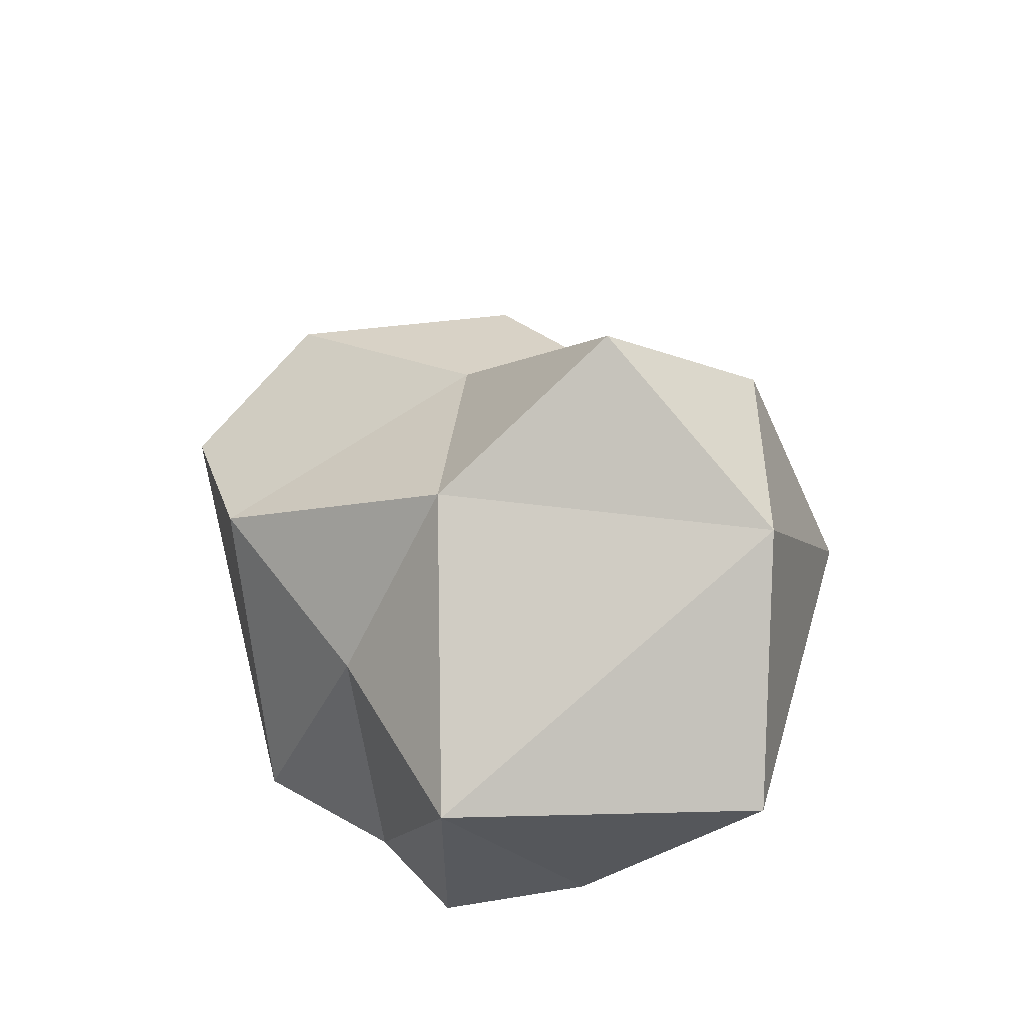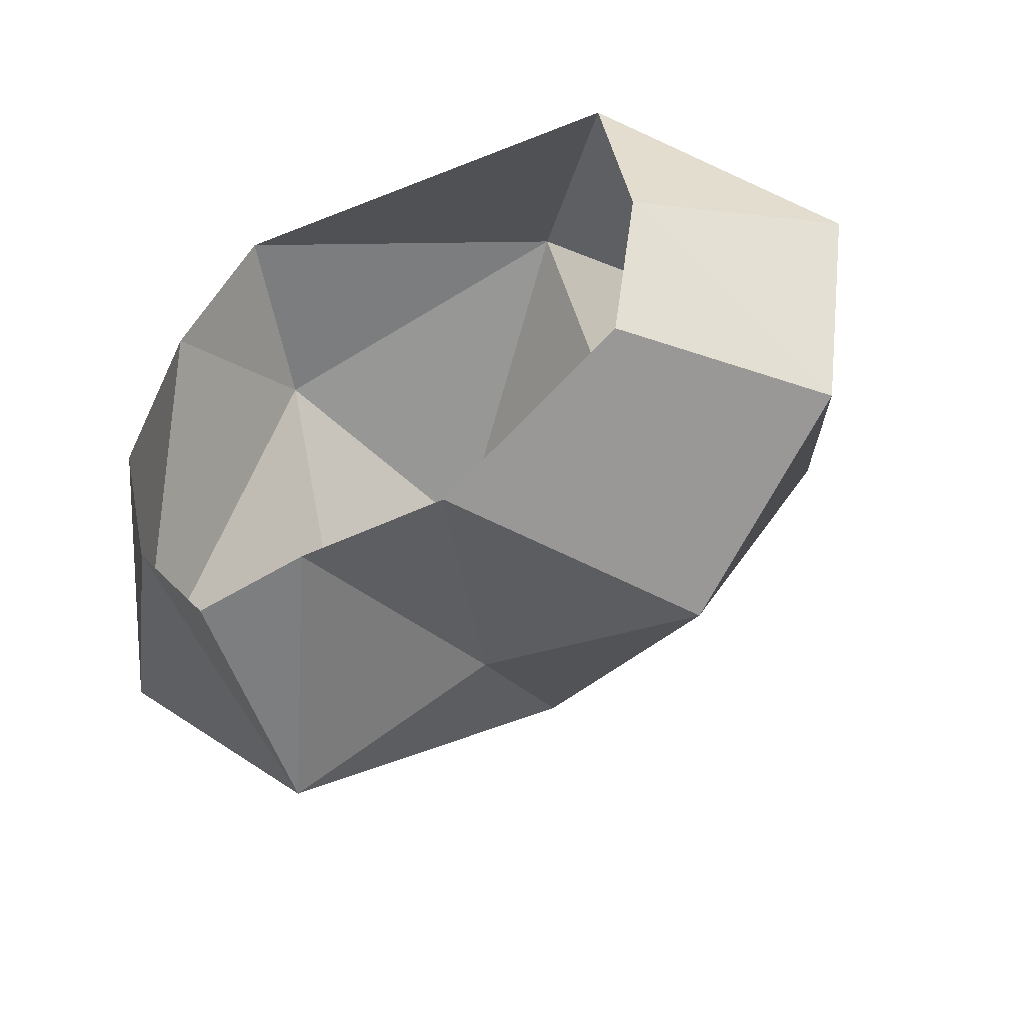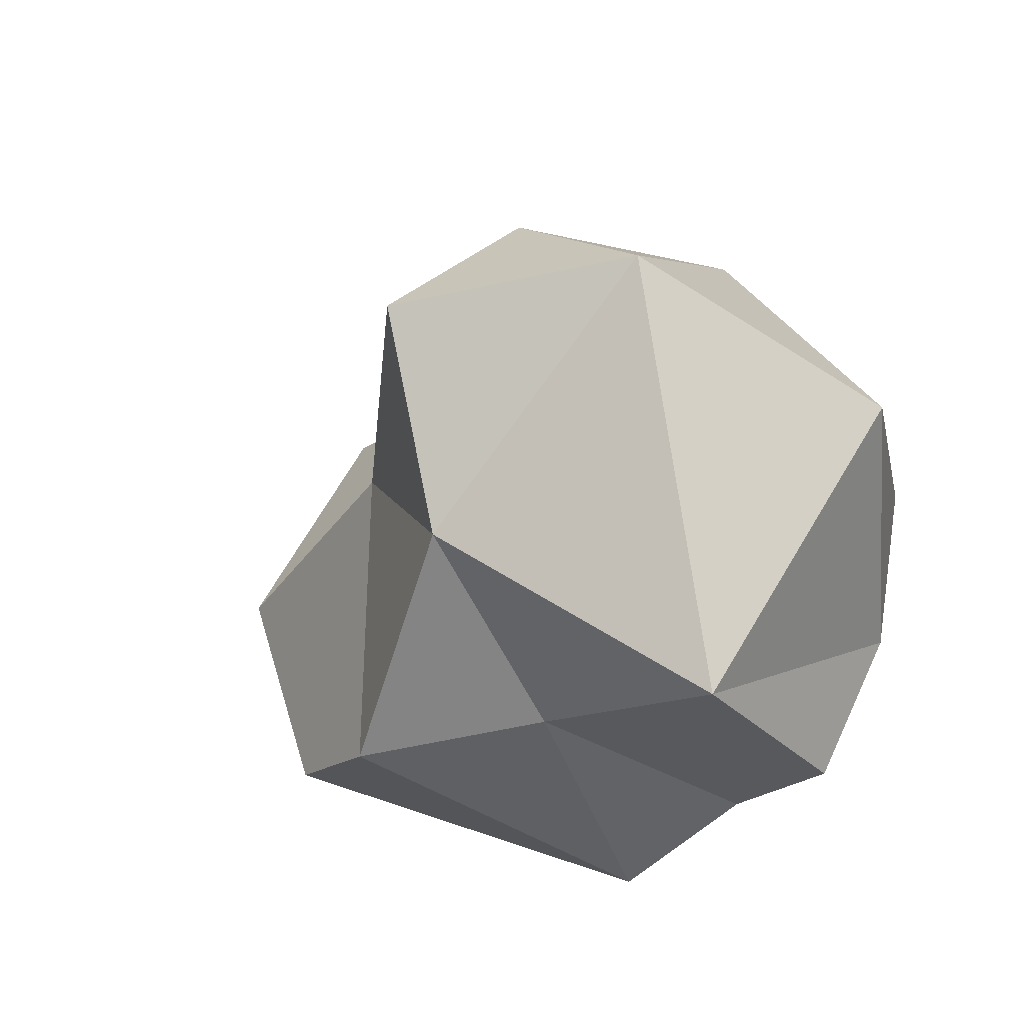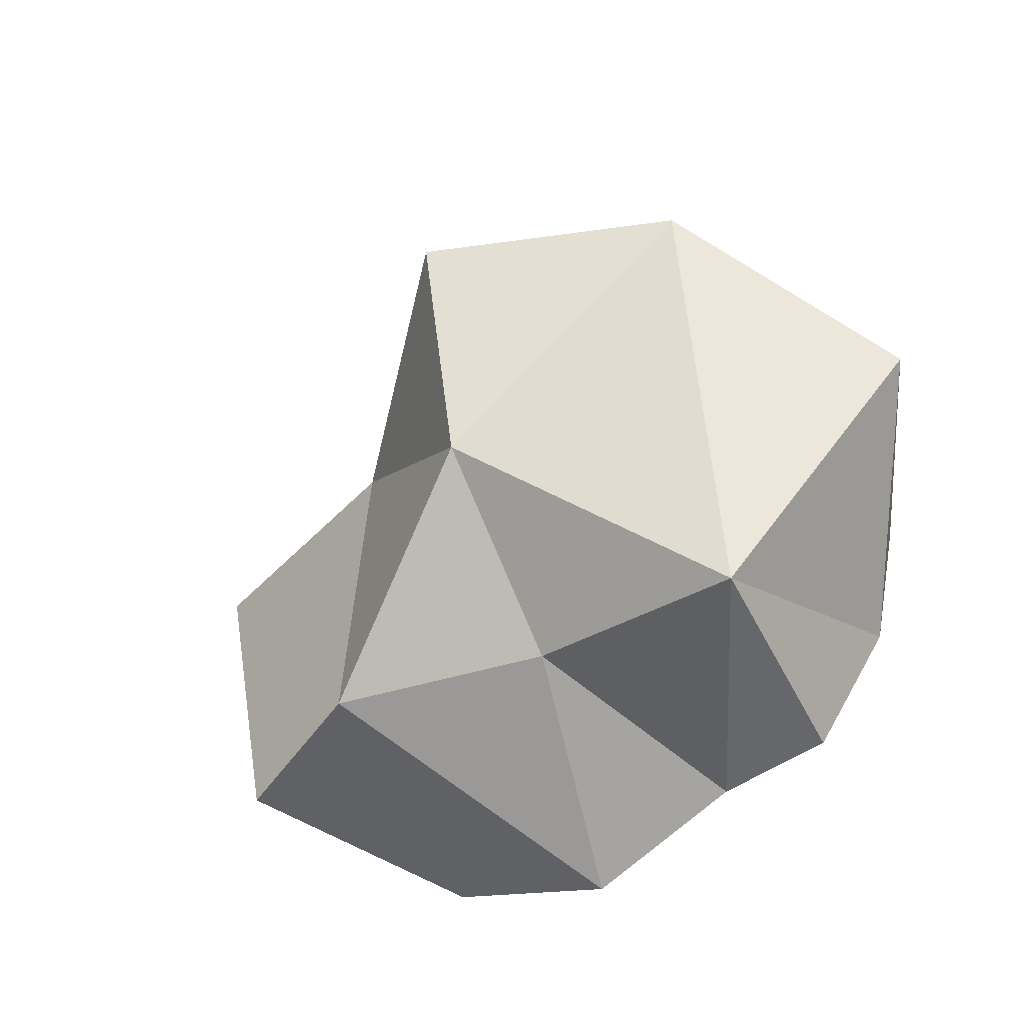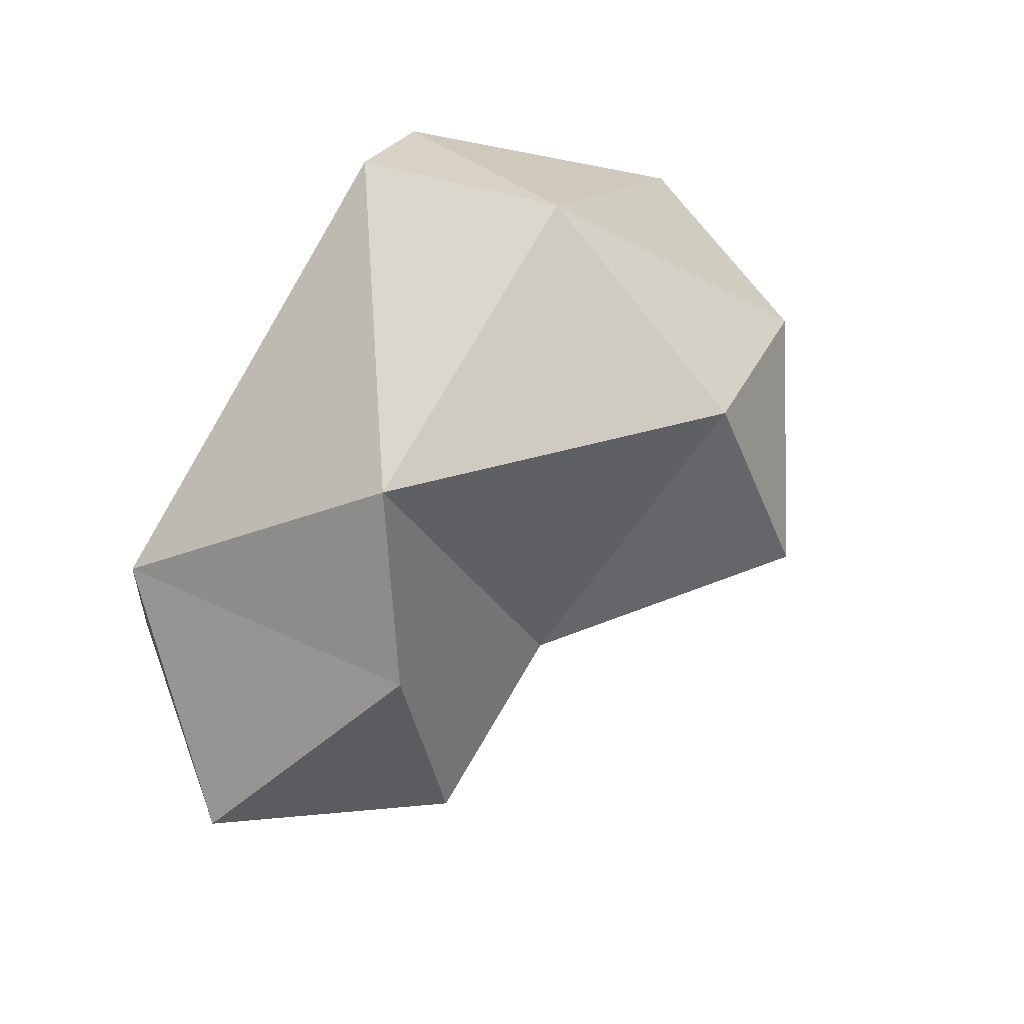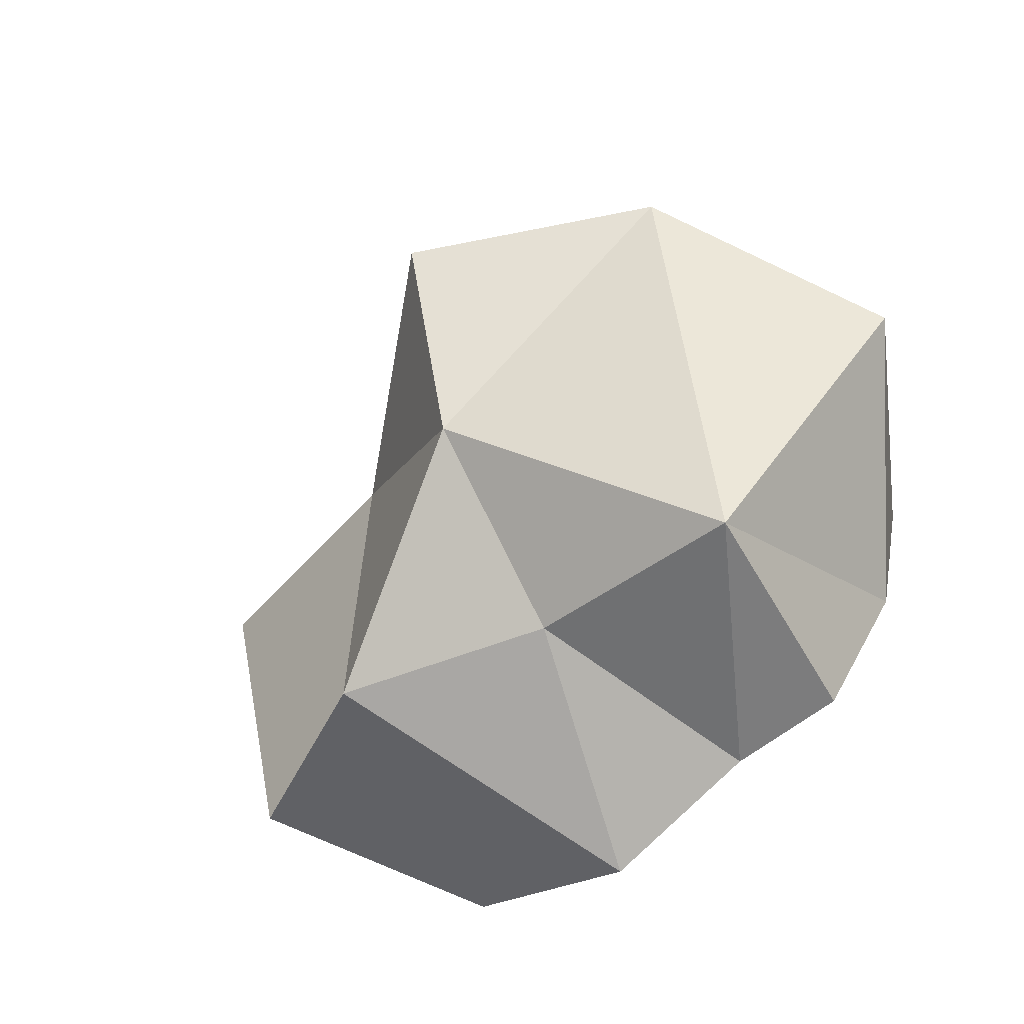
<metadata>
{"format":"obj","ext":"obj","renderer":"f3d","projection":"perspective","resolution":1024,"background":"white","views":[{"elev":44.1,"azim":-136.3,"up":"+Y"},{"elev":-48.0,"azim":29.9,"up":"+Z"},{"elev":-40.9,"azim":-136.6,"up":"+Z"},{"elev":-63.5,"azim":-144.0,"up":"+Z"},{"elev":79.7,"azim":119.2,"up":"+Z"},{"elev":-70.2,"azim":-140.6,"up":"+Z"}]}
</metadata>
<code>
v  9.268 6.603 -2.05
v  13.44 0.7791 1.561
v  12.02 1.619 -5.214
v  7.967 -4.772 4.714
v  8.96 -4.781 -1.053
v  8.143 -4.772 -6.674
v  -1.256 8.514 -6.027
v  -0.3407 2.575 -9.462
v  -6.925 2.585 -11.72
v  2.612 -4.724 -10.72
v  -2.322 -4.38 -10.06
v  -5.79 -4.371 -10.51
v  -9.916 8.675 -0.1769
v  -13.69 2.293 -4.541
v  -8.439 -4.38 -6.76
v  -9.766 -4.371 -1.414
v  -7.67 1.146 6.744
v  -8.439 -4.38 3.931
v  -5.79 -4.371 7.68
v  2.802 1.232 8.73
v  5.935 4.557 -8.78
v  3.476 6.865 0.0426
v  -4.933 8.56 4.984
v  7.146 4.11 5.746
v  -2.982 12.41 -0.2202
g Object002
f 1 2 3
f 2 4 5
f 2 5 3
f 3 5 6
f 7 8 9
f 8 10 11
f 8 11 9
f 9 11 12
f 13 9 14
f 9 12 15
f 9 15 14
f 14 15 16
f 13 14 17
f 14 16 18
f 14 18 17
f 17 18 19
f 4 20 19
f 10 8 21
f 8 7 21
f 21 7 22
f 9 13 7
f 19 20 17
f 20 22 23
f 20 23 17
f 17 23 13
f 4 2 24
f 2 1 24
f 22 7 25
f 7 13 25
f 23 22 25
f 13 23 25
f 21 22 1 3
f 22 20 24 1
f 20 4 24
f 10 21 3 6

</code>
